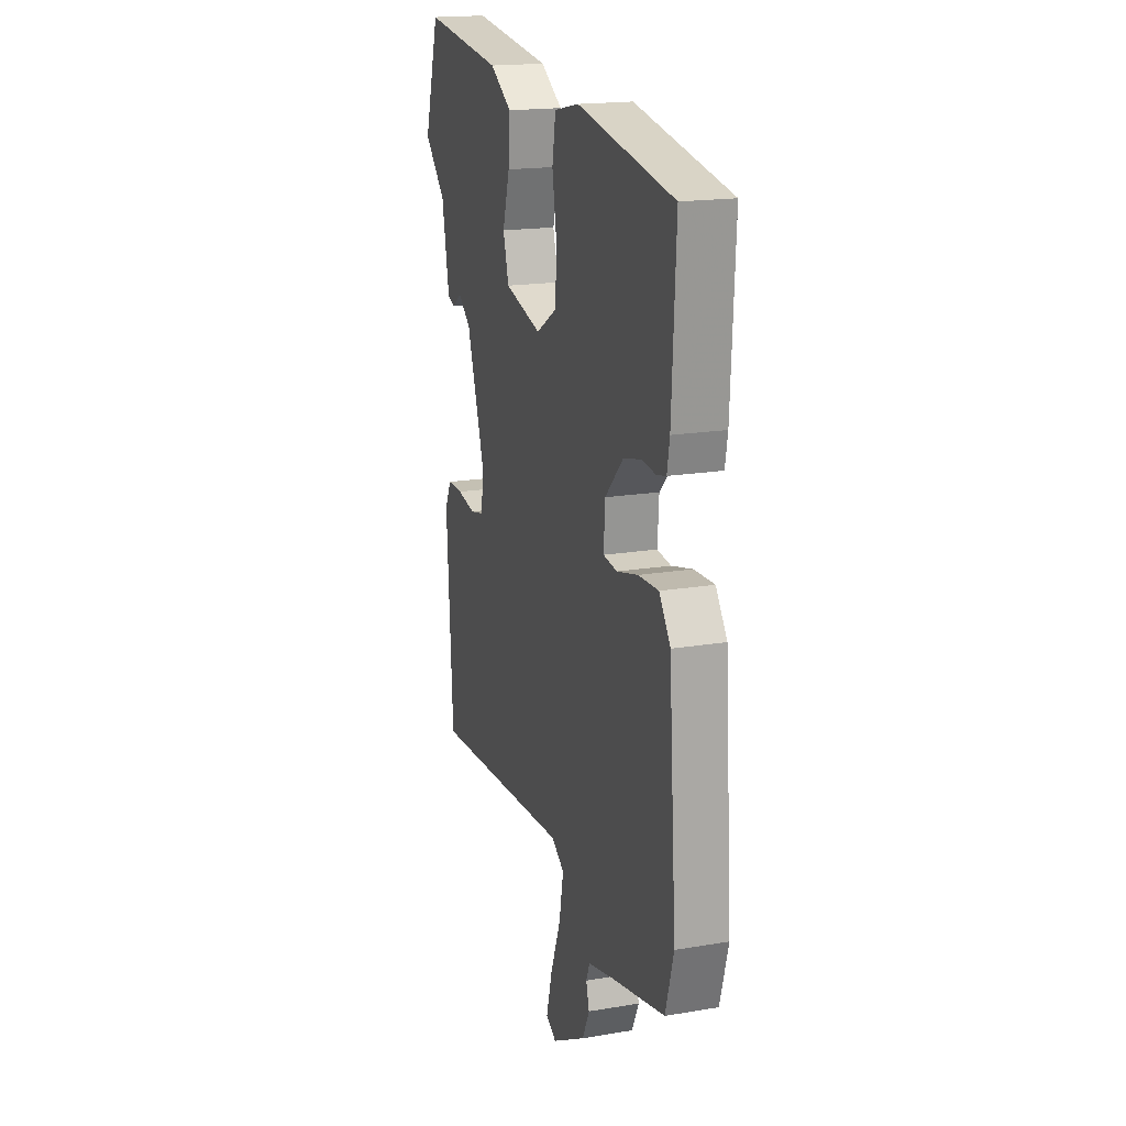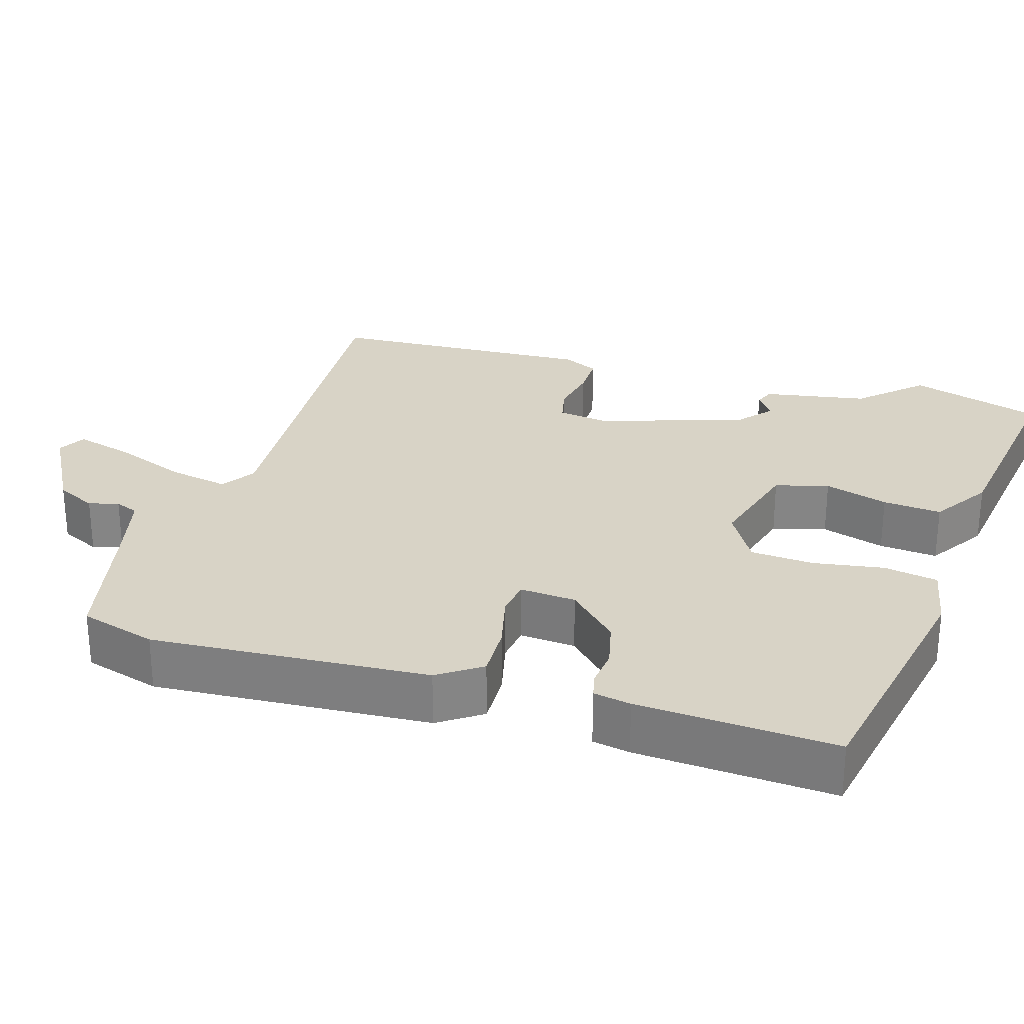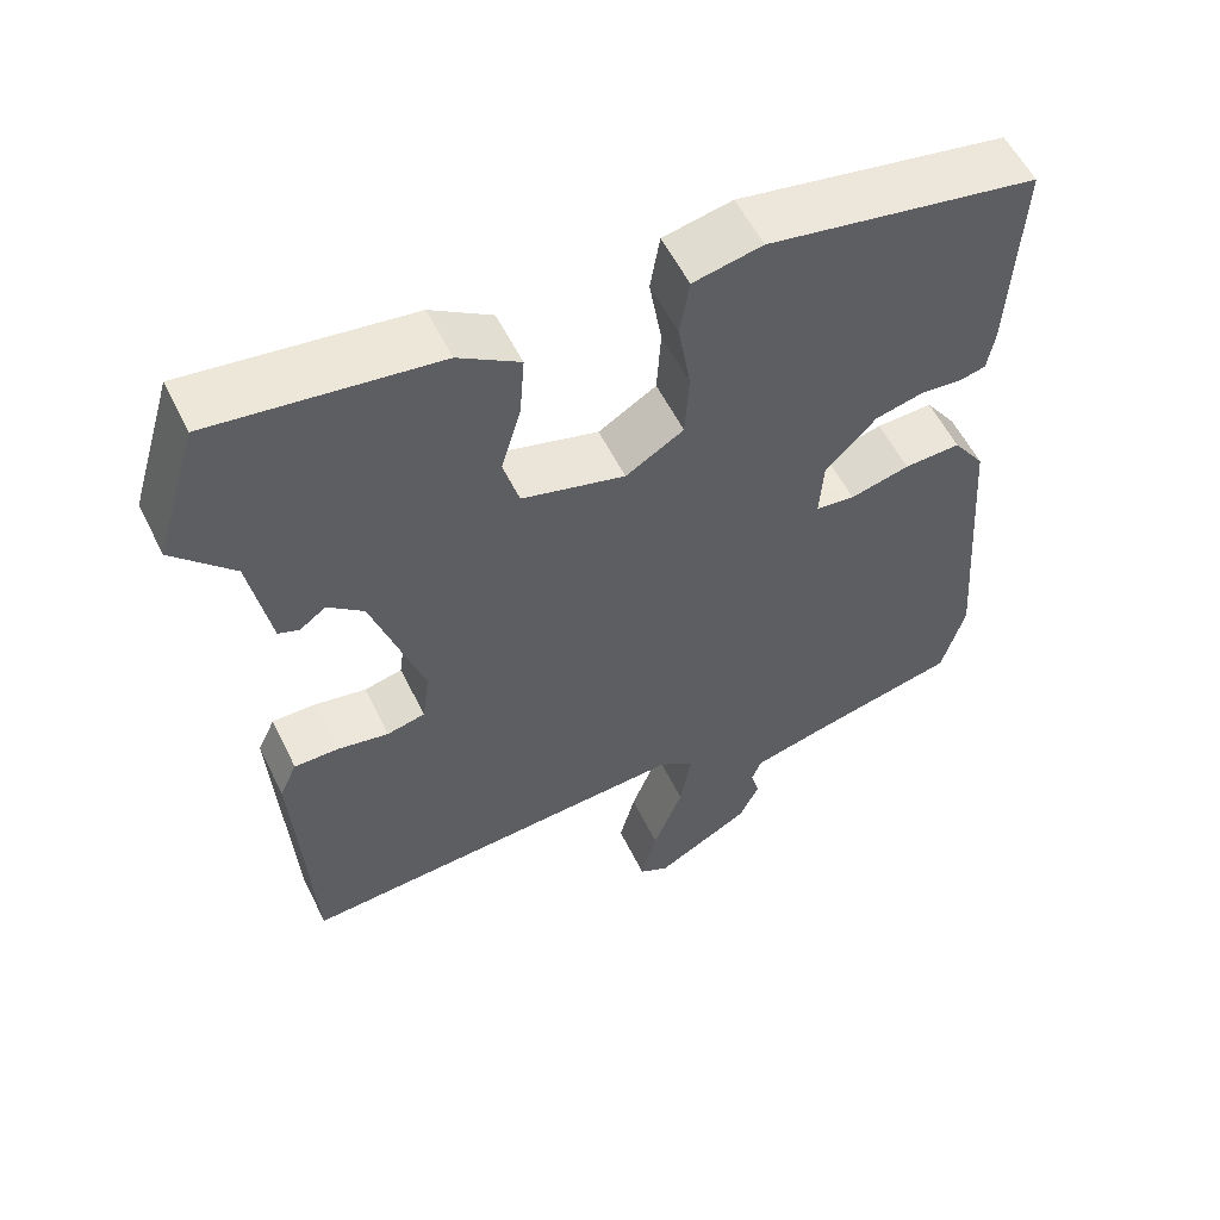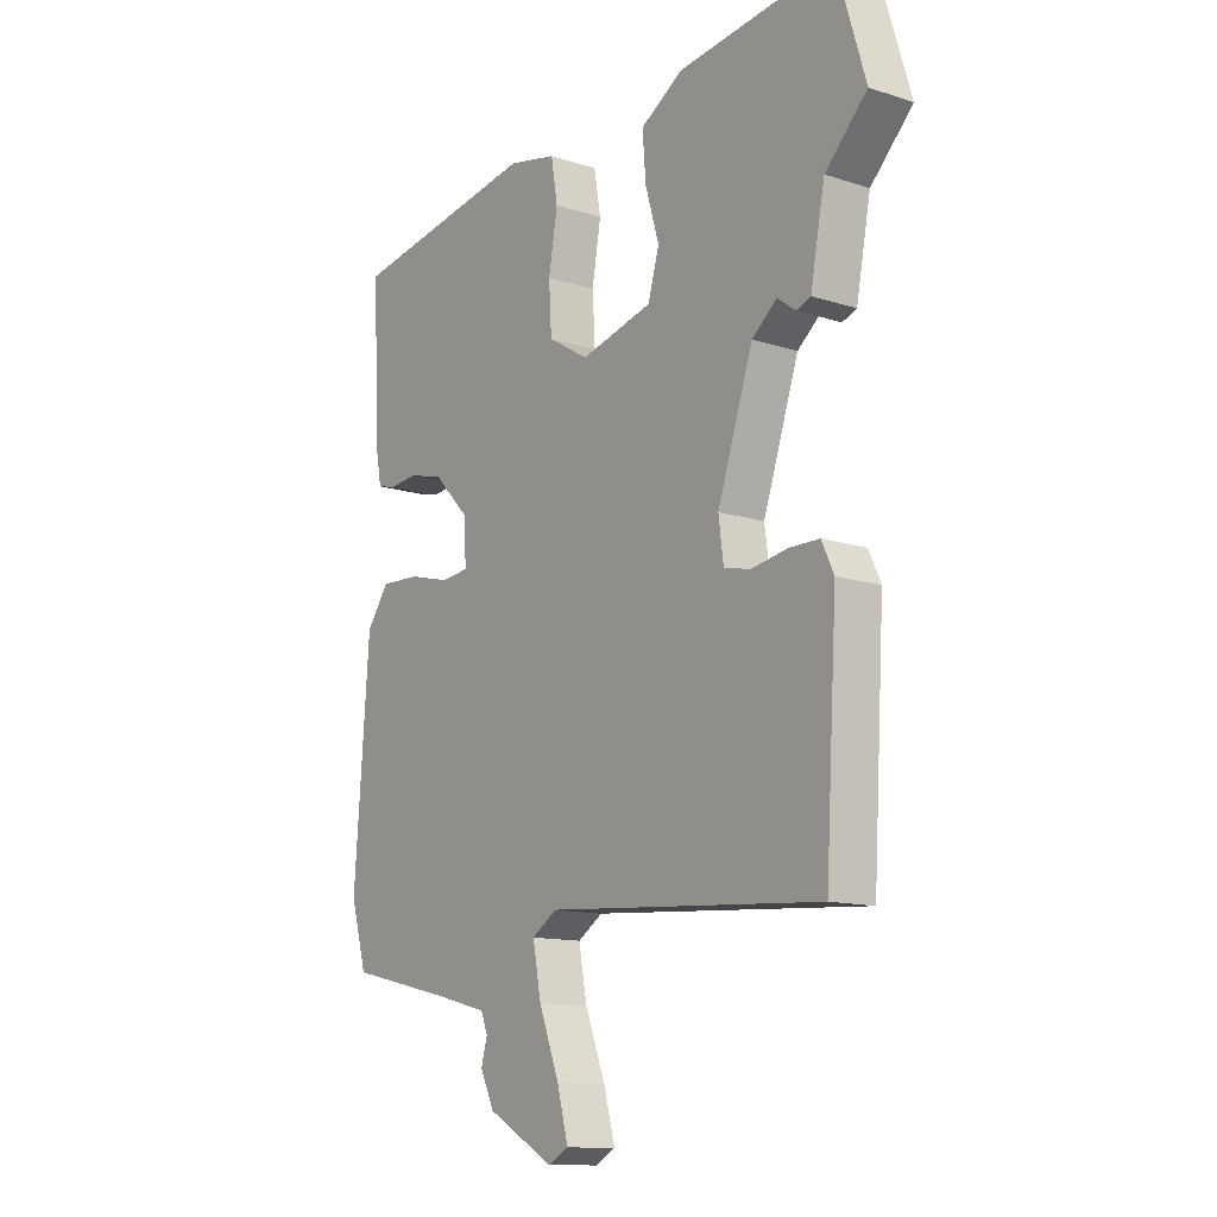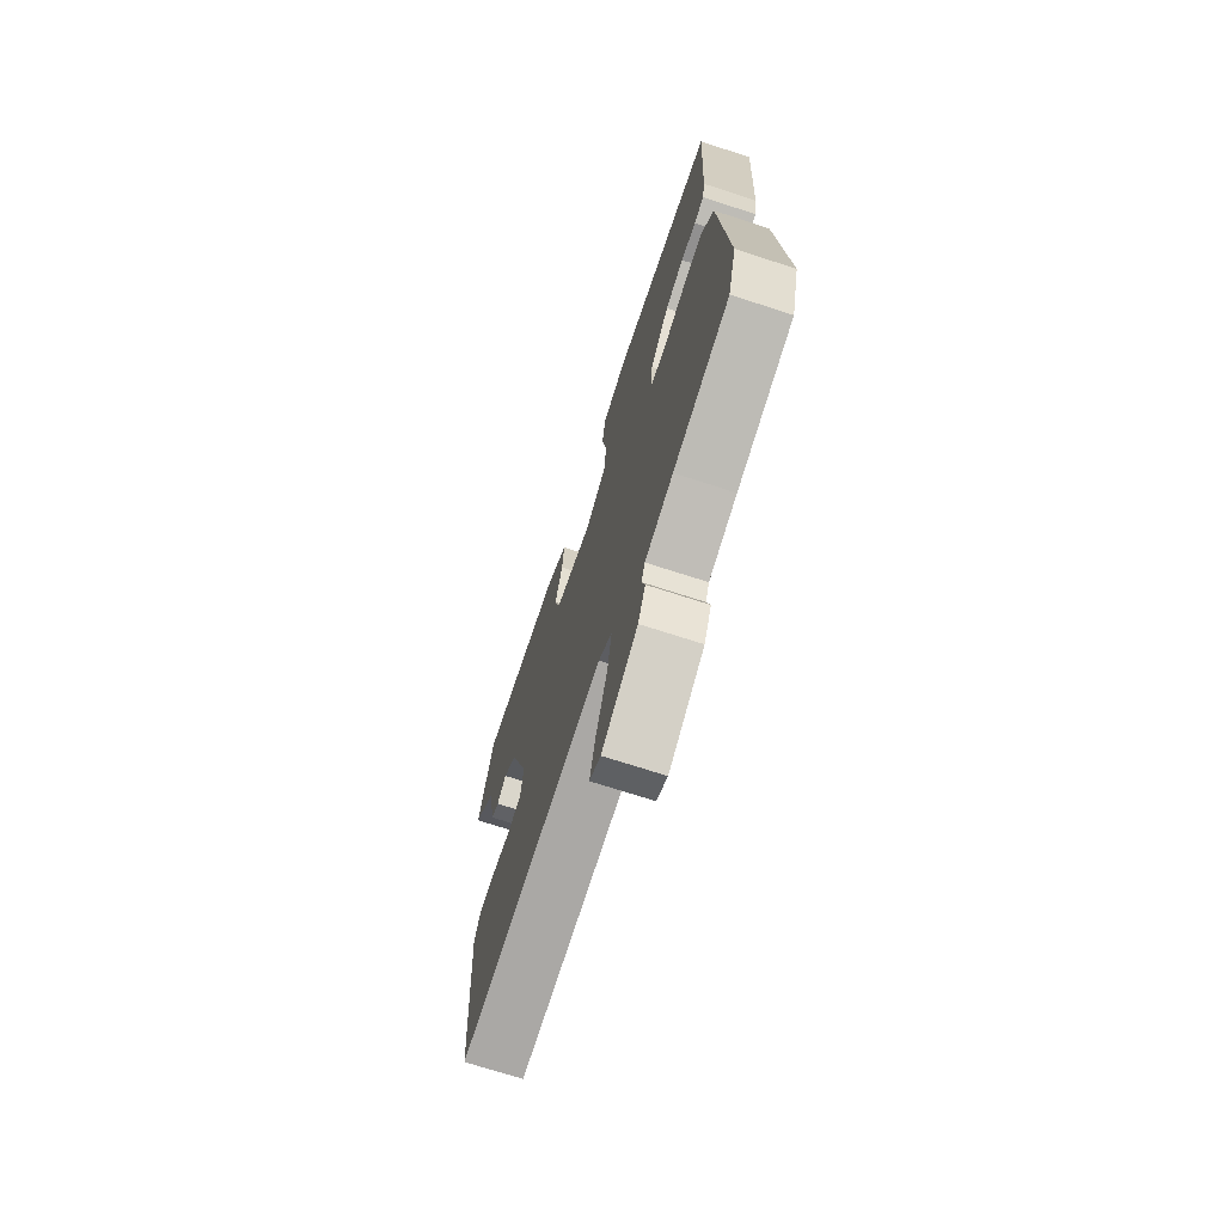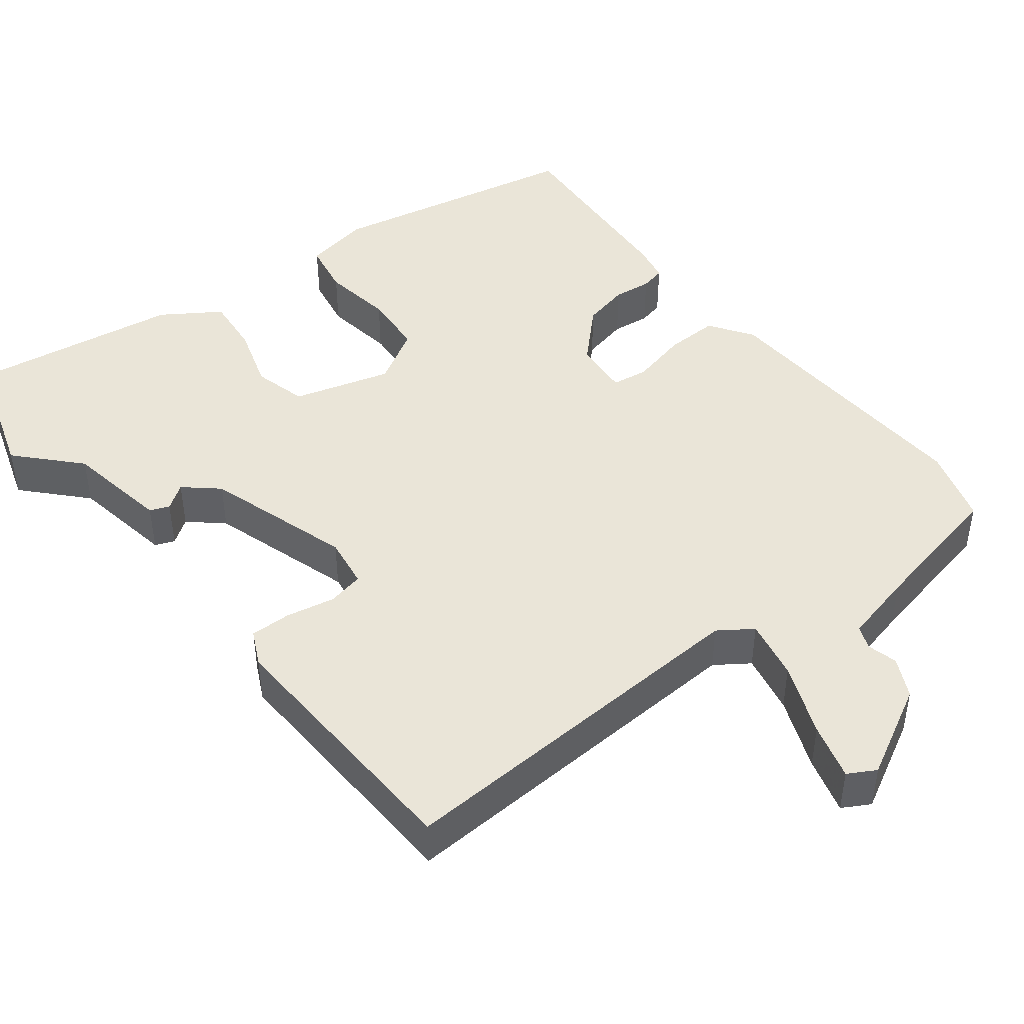
<metadata>
{"format":"obj","ext":"obj","renderer":"f3d","projection":"perspective","resolution":1024,"background":"white","views":[{"elev":18.0,"azim":-108.2,"up":"+Z"},{"elev":28.0,"azim":-72.5,"up":"+Y"},{"elev":56.4,"azim":154.0,"up":"+Z"},{"elev":-12.6,"azim":52.9,"up":"+Z"},{"elev":-71.3,"azim":-108.0,"up":"+Z"},{"elev":45.1,"azim":143.0,"up":"+Y"}]}
</metadata>
<code>
v 0.436 0.07 -0.495
v -0.061 0.07 -0.461
v -0.106 0.07 -0.491
v -0.091 0.07 -0.572
v -0.054 0.07 -0.669
v -0.034 0.07 -0.745
v -0.071 0.07 -0.765
v -0.191 0.07 -0.698
v -0.216 0.07 -0.645
v -0.205 0.07 -0.605
v -0.217 0.07 -0.574
v -0.311 0.07 -0.55
v -0.498 0.07 -0.507
v -0.527 0.07 -0.405
v -0.5 0.07 -0.036
v -0.46 0.07 0.021
v -0.389 0.07 0.018
v -0.314 0.07 -0.001
v -0.265 0.07 0.005
v -0.27 0.07 0.08
v -0.334 0.07 0.146
v -0.396 0.07 0.161
v -0.447 0.07 0.156
v -0.48 0.07 0.164
v -0.489 0.07 0.214
v -0.503 0.07 0.478
v -0.163 0.07 0.54
v -0.076 0.07 0.522
v -0.064 0.07 0.45
v -0.08 0.07 0.356
v -0.075 0.07 0.272
v -0.002 0.07 0.228
v 0.128 0.07 0.263
v 0.148 0.07 0.334
v 0.123 0.07 0.419
v 0.117 0.07 0.497
v 0.194 0.07 0.546
v 0.475 0.07 0.583
v 0.528 0.07 0.407
v 0.452 0.07 0.328
v 0.426 0.07 0.19
v 0.4 0.07 0.18
v 0.367 0.07 0.204
v 0.322 0.07 0.166
v 0.258 0.07 -0.027
v 0.267 0.07 -0.095
v 0.315 0.07 -0.106
v 0.38 0.07 -0.094
v 0.435 0.07 -0.094
v 0.457 0.07 -0.141
v 0.436 0 -0.495
v -0.061 0 -0.461
v -0.106 0 -0.491
v -0.091 0 -0.572
v -0.054 0 -0.669
v -0.034 0 -0.745
v -0.071 0 -0.765
v -0.191 0 -0.698
v -0.216 0 -0.645
v -0.205 0 -0.605
v -0.217 0 -0.574
v -0.311 0 -0.55
v -0.498 0 -0.507
v -0.527 0 -0.405
v -0.5 0 -0.036
v -0.46 0 0.021
v -0.389 0 0.018
v -0.314 0 -0.001
v -0.265 0 0.005
v -0.27 0 0.08
v -0.334 0 0.146
v -0.396 0 0.161
v -0.447 0 0.156
v -0.48 0 0.164
v -0.489 0 0.214
v -0.503 0 0.478
v -0.163 0 0.54
v -0.076 0 0.522
v -0.064 0 0.45
v -0.08 0 0.356
v -0.075 0 0.272
v -0.002 0 0.228
v 0.128 0 0.263
v 0.148 0 0.334
v 0.123 0 0.419
v 0.117 0 0.497
v 0.194 0 0.546
v 0.475 0 0.583
v 0.528 0 0.407
v 0.452 0 0.328
v 0.426 0 0.19
v 0.4 0 0.18
v 0.367 0 0.204
v 0.322 0 0.166
v 0.258 0 -0.027
v 0.267 0 -0.095
v 0.315 0 -0.106
v 0.38 0 -0.094
v 0.435 0 -0.094
v 0.457 0 -0.141
f 47 48 49 50
f 46 47 50 1
f 40 41 42 43
f 40 43 44
f 37 38 39 40
f 37 40 44
f 34 35 36 37
f 34 37 44 45
f 27 28 29 30
f 27 30 31
f 26 27 31
f 25 26 31 32
f 22 23 24 25
f 21 22 25 32
f 15 16 17 18
f 15 18 19
f 12 13 14 15
f 11 12 15 19
f 10 11 19 20
f 8 9 10
f 7 8 10 20
f 4 5 6 7
f 3 4 7 20
f 46 1 2
f 46 2 3 20
f 33 34 45 46
f 32 33 46 20
f 20 21 32
f 100 99 98 97
f 51 100 97 96
f 93 92 91 90
f 94 93 90
f 90 89 88 87
f 94 90 87
f 87 86 85 84
f 95 94 87 84
f 80 79 78 77
f 81 80 77
f 81 77 76
f 82 81 76 75
f 75 74 73 72
f 82 75 72 71
f 68 67 66 65
f 69 68 65
f 65 64 63 62
f 69 65 62 61
f 70 69 61 60
f 60 59 58
f 70 60 58 57
f 57 56 55 54
f 70 57 54 53
f 52 51 96
f 70 53 52 96
f 96 95 84 83
f 70 96 83 82
f 82 71 70
f 1 51 52 2
f 2 52 53 3
f 3 53 54 4
f 4 54 55 5
f 5 55 56 6
f 6 56 57 7
f 7 57 58 8
f 8 58 59 9
f 9 59 60 10
f 10 60 61 11
f 11 61 62 12
f 12 62 63 13
f 13 63 64 14
f 14 64 65 15
f 15 65 66 16
f 16 66 67 17
f 17 67 68 18
f 18 68 69 19
f 19 69 70 20
f 20 70 71 21
f 21 71 72 22
f 22 72 73 23
f 23 73 74 24
f 24 74 75 25
f 25 75 76 26
f 26 76 77 27
f 27 77 78 28
f 28 78 79 29
f 29 79 80 30
f 30 80 81 31
f 31 81 82 32
f 32 82 83 33
f 33 83 84 34
f 34 84 85 35
f 35 85 86 36
f 36 86 87 37
f 37 87 88 38
f 38 88 89 39
f 39 89 90 40
f 40 90 91 41
f 41 91 92 42
f 42 92 93 43
f 43 93 94 44
f 44 94 95 45
f 45 95 96 46
f 46 96 97 47
f 47 97 98 48
f 48 98 99 49
f 49 99 100 50
f 50 100 51 1

</code>
